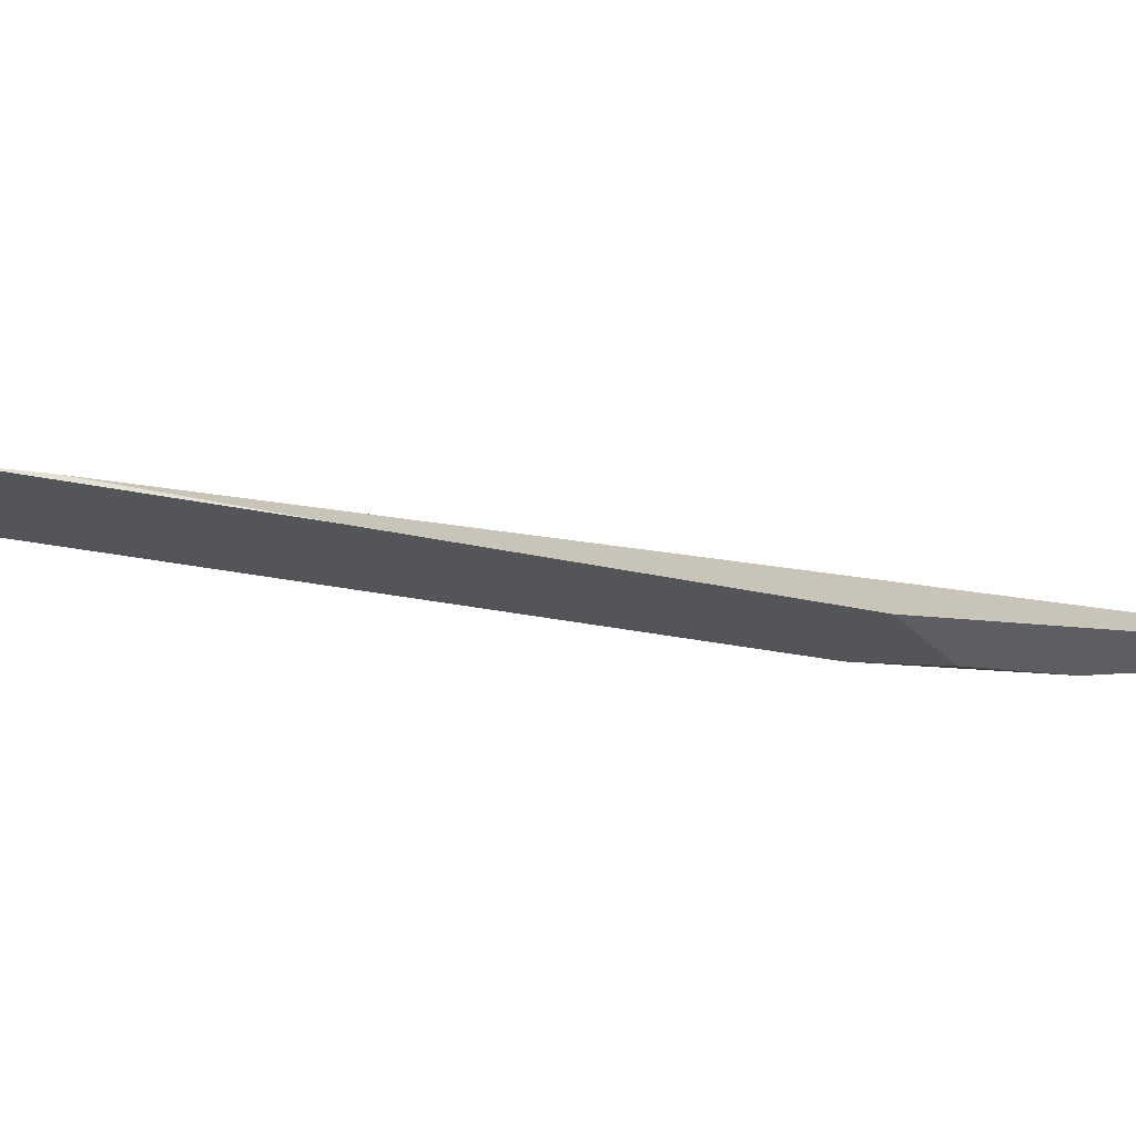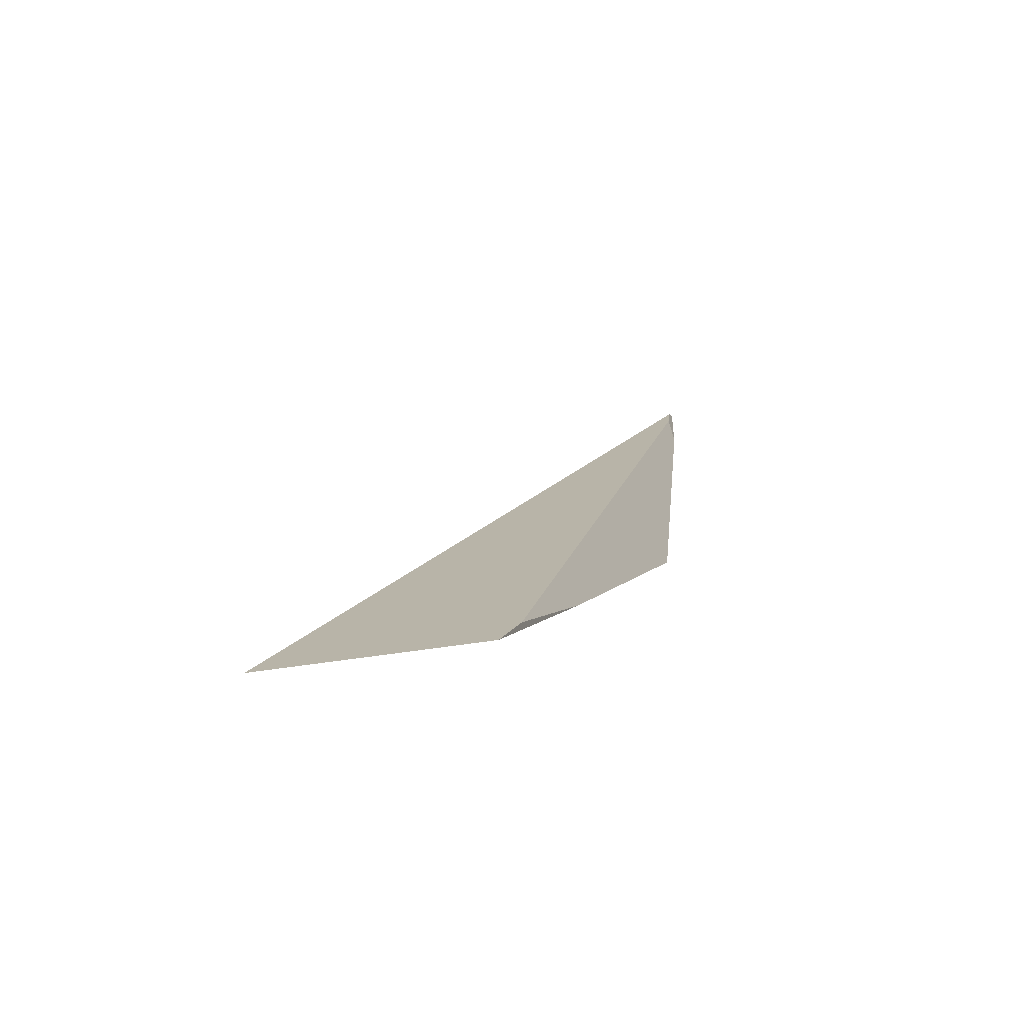
<metadata>
{"format":"obj","ext":"obj","renderer":"f3d","projection":"perspective","resolution":1024,"background":"white","views":[{"elev":-34.1,"azim":82.0,"up":"+Y"},{"elev":-5.7,"azim":31.9,"up":"+Y"}]}
</metadata>
<code>
o WoodenBrokenPlanks_419
v 51.93 41.44 106.6
v 53.22 40.36 108.4
v 50.64 41.99 104.1
v 50.83 42.03 104.6
v 70.87 29.98 146
v 63.76 33.09 127.6
v 74.02 28.76 154.6
v 76.17 26.24 172.2
v 75.27 27.98 158
v 60.11 33.52 128.5
v 56.72 35.92 119.5
v 59.56 34.05 124.5
f 1 2 3 4
f 2 1 5 6
f 5 1 7
f 7 1 4 8
f 7 8 9
f 10 11 12
f 12 6 5 8
f 5 9 8
f 12 8 10
f 6 12 11 3
f 6 3 2
f 5 7 9
f 10 8 4 3
f 10 3 11

</code>
